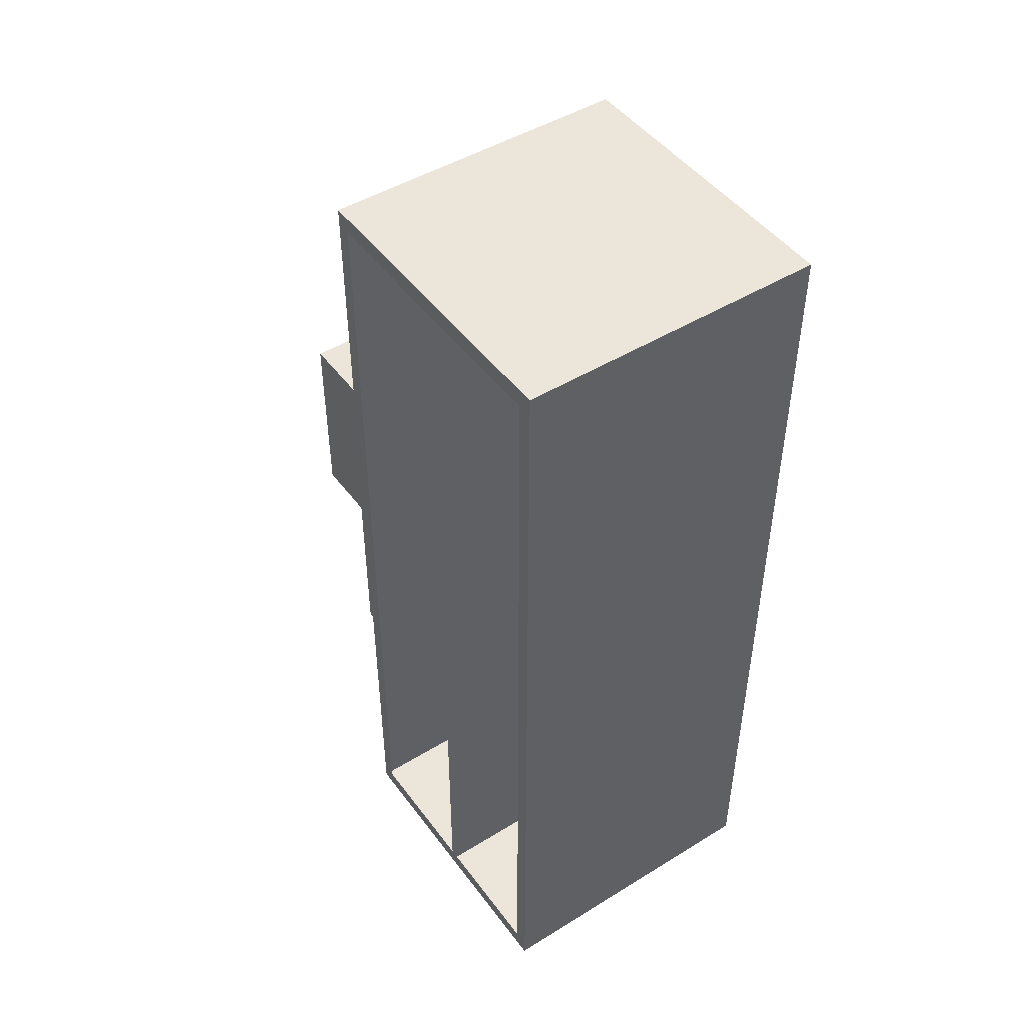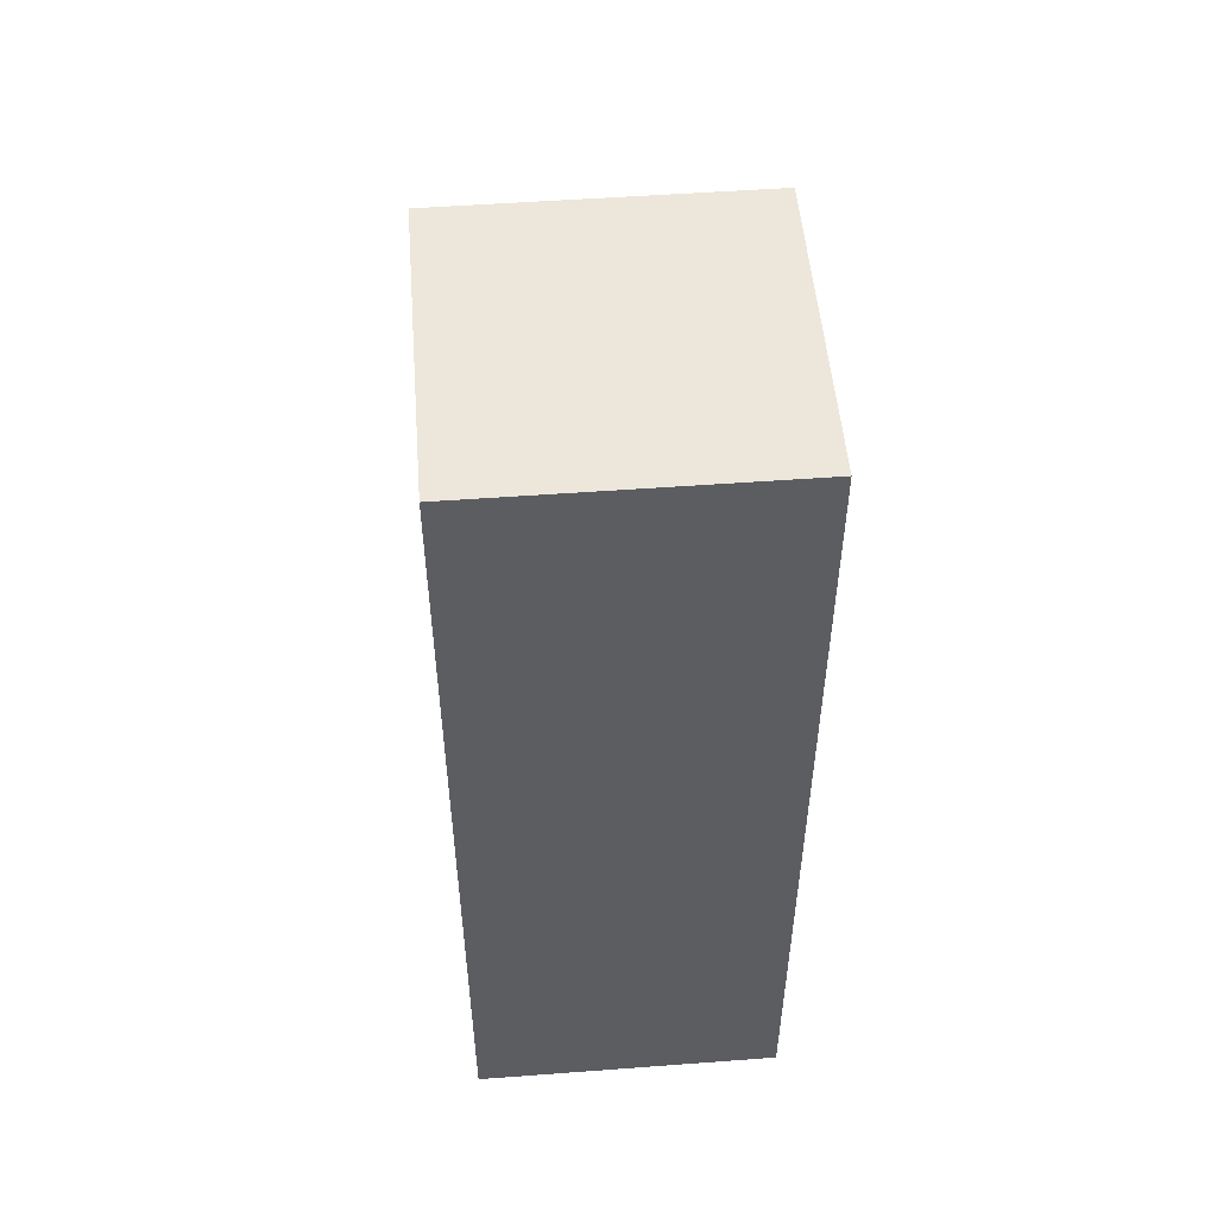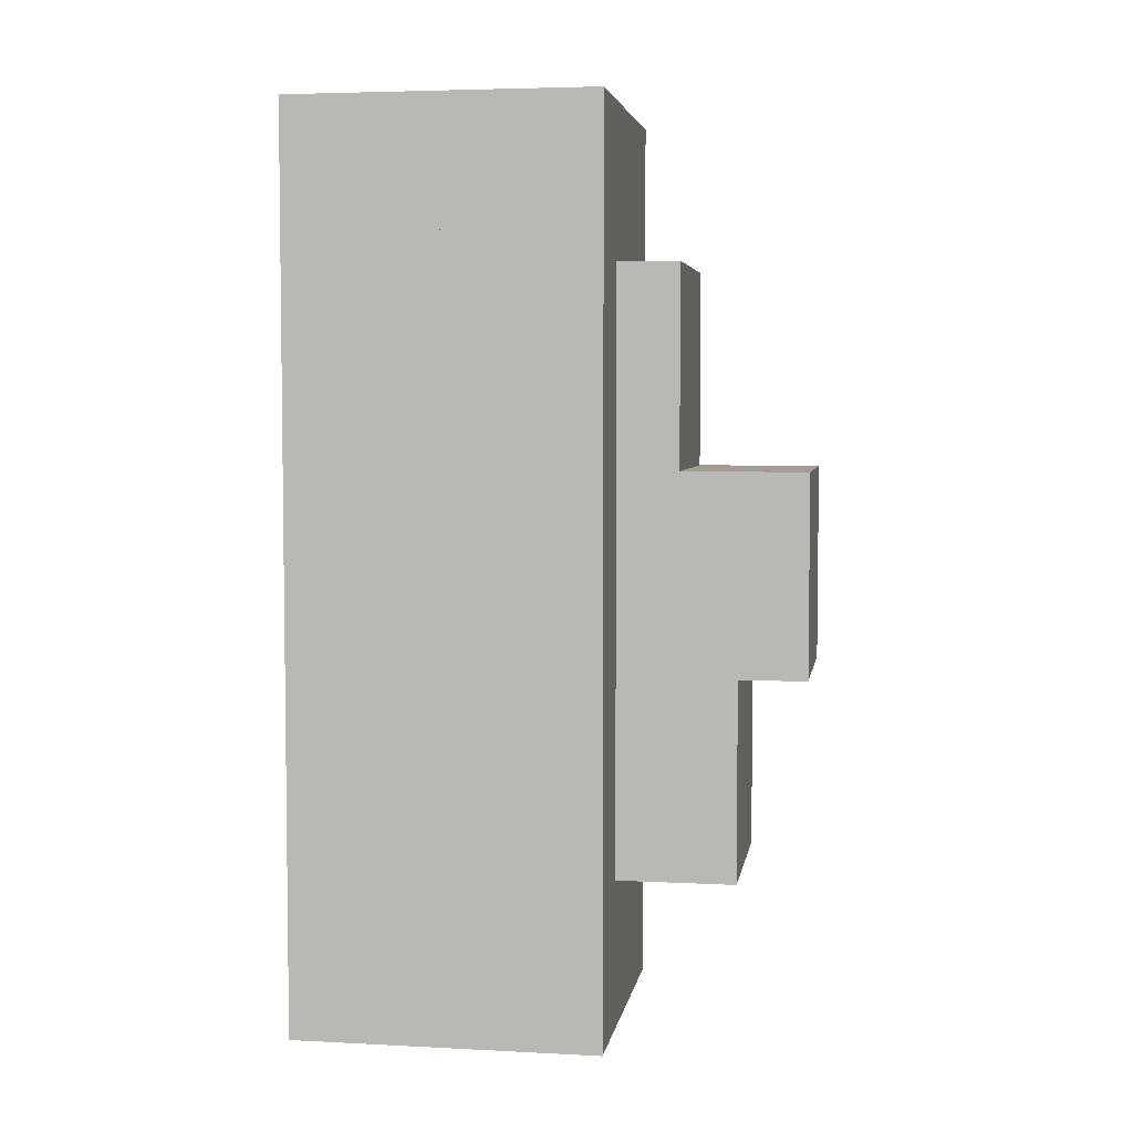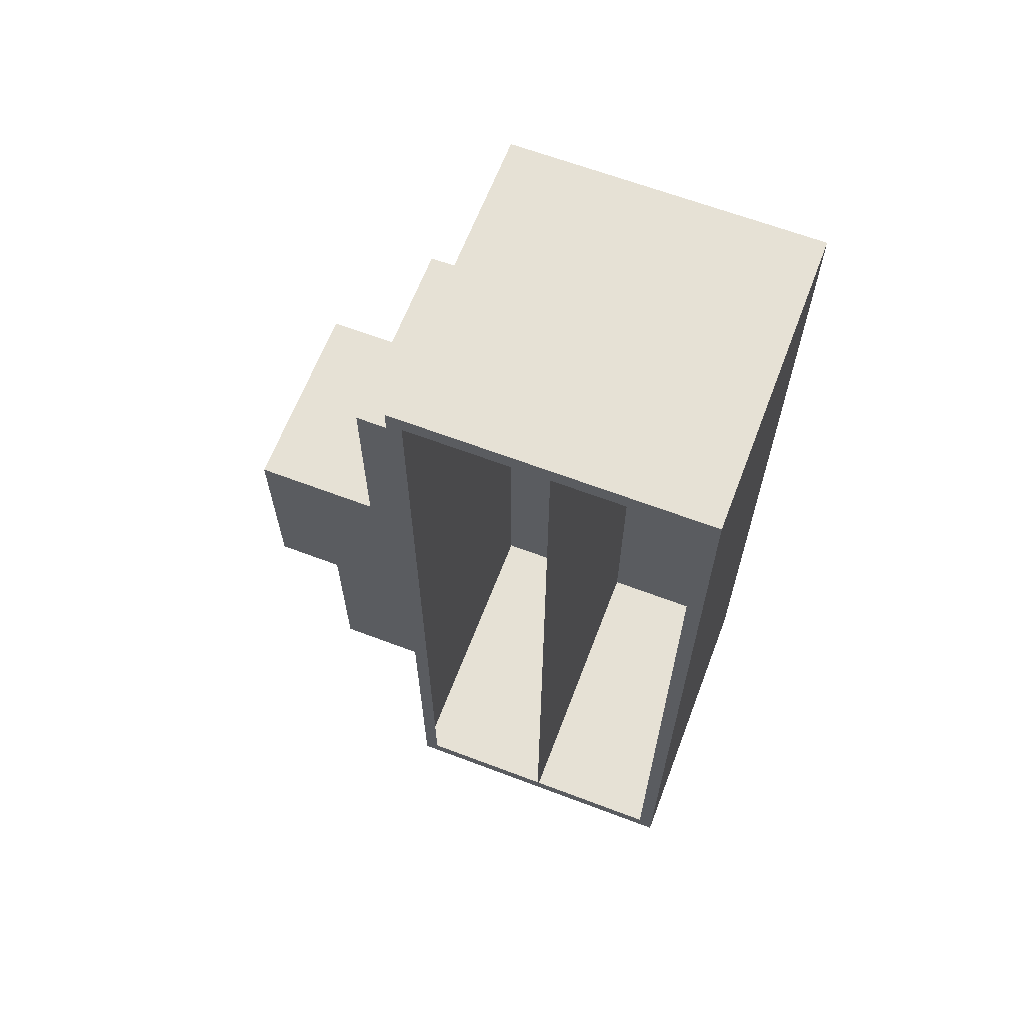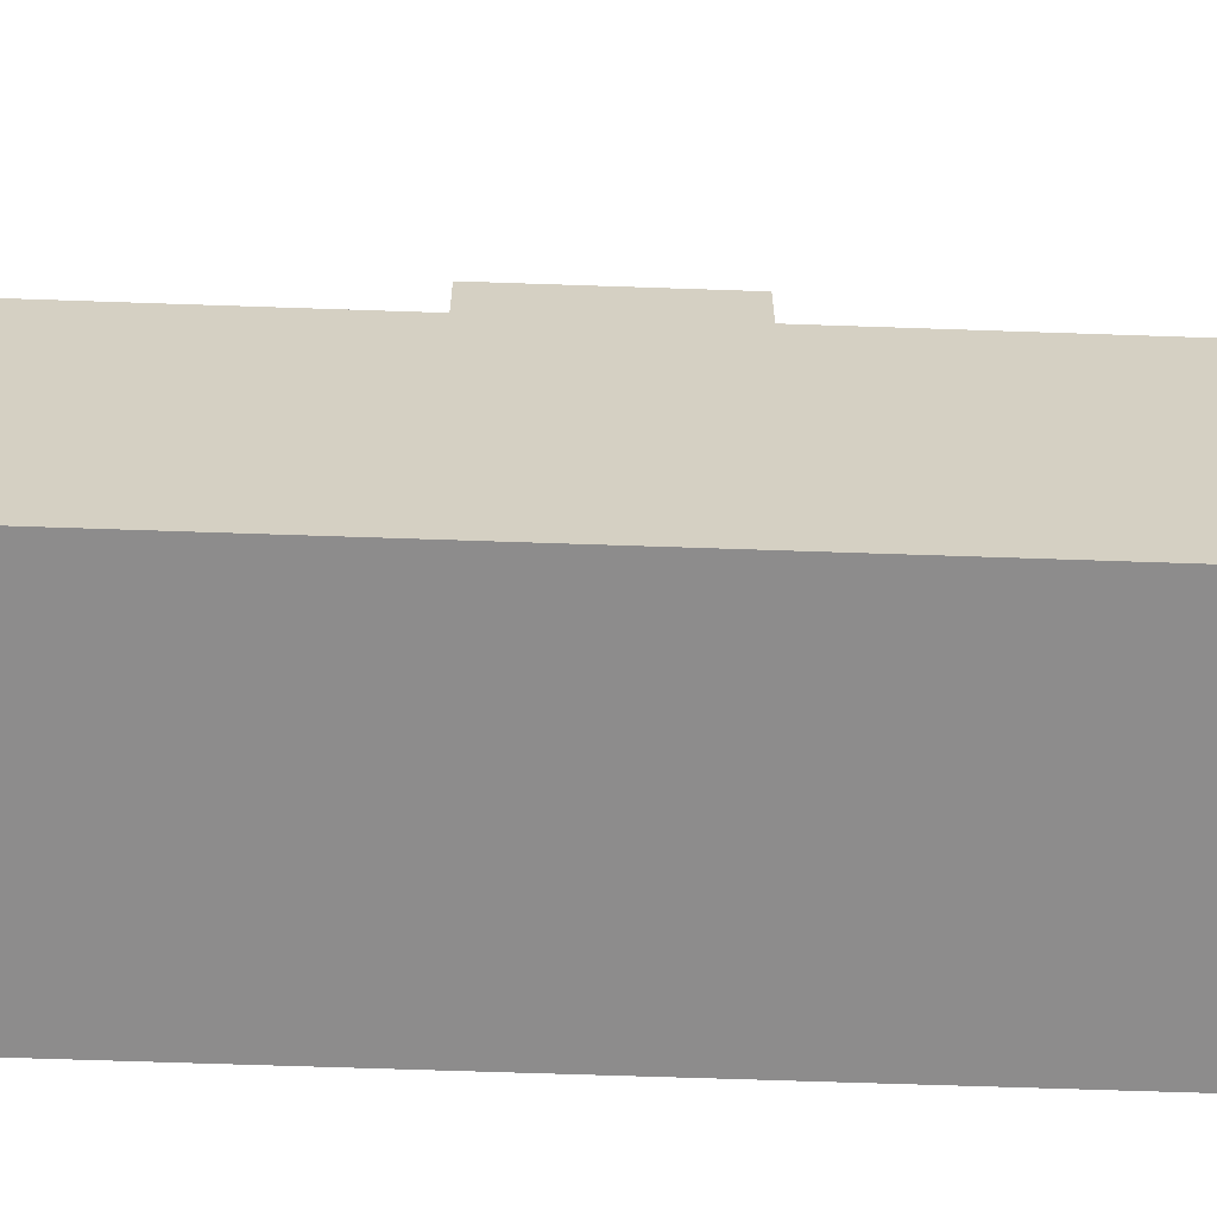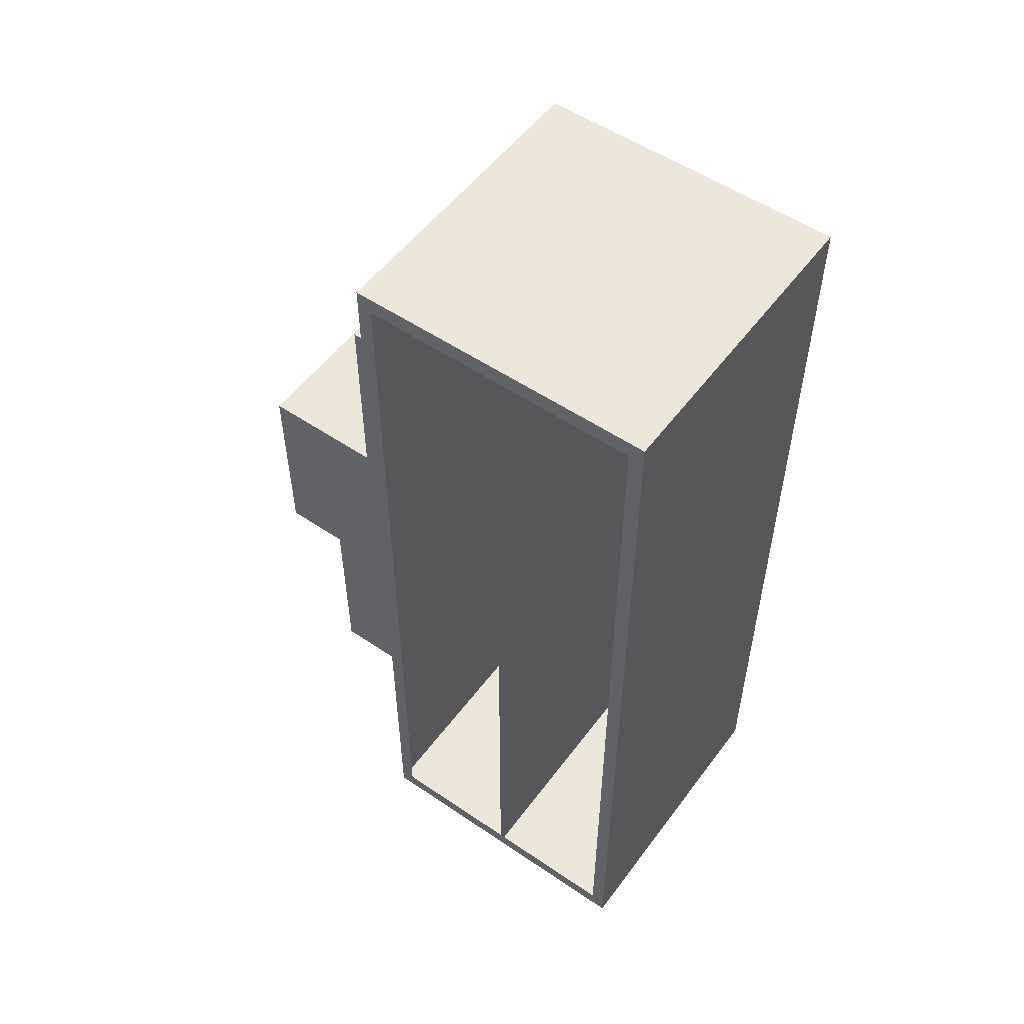
<metadata>
{"format":"obj","ext":"obj","renderer":"f3d","projection":"perspective","resolution":1024,"background":"white","views":[{"elev":47.3,"azim":-34.7,"up":"+Z"},{"elev":51.9,"azim":-4.6,"up":"+Z"},{"elev":4.6,"azim":99.3,"up":"+Z"},{"elev":64.5,"azim":-69.1,"up":"+Z"},{"elev":-64.3,"azim":88.0,"up":"+Y"},{"elev":53.7,"azim":-54.1,"up":"+Z"}]}
</metadata>
<code>
o Shoerack
v 8.618 0.5119 12.88
v 8.618 3.22 12.88
v 8.618 0.5119 4.914
v 8.618 3.22 4.914
v 11.33 0.5119 12.88
v 11.33 3.22 12.88
v 11.33 0.5119 4.914
v 11.33 3.22 4.914
v 8.618 1.866 12.88
v 8.618 1.866 4.914
v 11.33 1.866 4.914
v 11.33 1.866 12.88
v 8.618 0.6438 5.069
v 8.618 0.6438 12.72
v 8.618 1.866 12.72
v 8.618 3.088 12.72
v 8.618 3.088 5.069
v 8.618 1.866 5.069
v 8.618 1.866 12.72
v 8.618 3.088 12.72
v 8.618 3.088 5.069
v 8.618 1.866 5.069
f 1 9 15 14
f 10 4 8 11
f 11 8 6 12
f 12 6 2 9
f 3 7 5 1
f 8 4 2 6
f 5 12 9 1
f 7 11 12 5
f 3 10 11 7
f 10 3 13 18
f 15 16 20 19
f 9 2 16 15
f 4 10 18 17
f 2 4 17 16
f 3 1 14 13
f 11 12 9 15 18 10
f 18 15 19 22
f 16 17 21 20
f 17 18 22 21
o Podium
v 9.162 3.795 11.51
v 9.162 3.262 11.51
v 9.162 4.292 6.298
v 9.162 3.262 6.298
v 10.87 3.795 11.51
v 10.87 3.262 11.51
v 10.87 4.292 6.298
v 10.87 3.262 6.298
v 9.162 4.292 8.037
v 9.162 3.795 9.775
v 9.162 3.262 9.775
v 9.162 3.262 8.037
v 10.87 3.795 9.775
v 10.87 4.292 8.037
v 10.87 3.262 8.037
v 10.87 3.262 9.775
v 9.162 4.876 8.037
v 9.162 4.876 9.775
v 10.87 4.876 9.775
v 10.87 4.876 8.037
f 31 25 26 34
f 25 29 30 26
f 35 27 28 38
f 27 23 24 28
f 32 23 27 35
f 38 28 24 33
f 30 37 34 26
f 37 38 33 34
f 25 31 36 29
f 35 41 40 32
f 29 36 37 30
f 36 35 38 37
f 23 32 33 24
f 32 31 34 33
f 39 40 41 42
f 36 42 41 35
f 32 40 39 31
f 31 39 42 36

</code>
